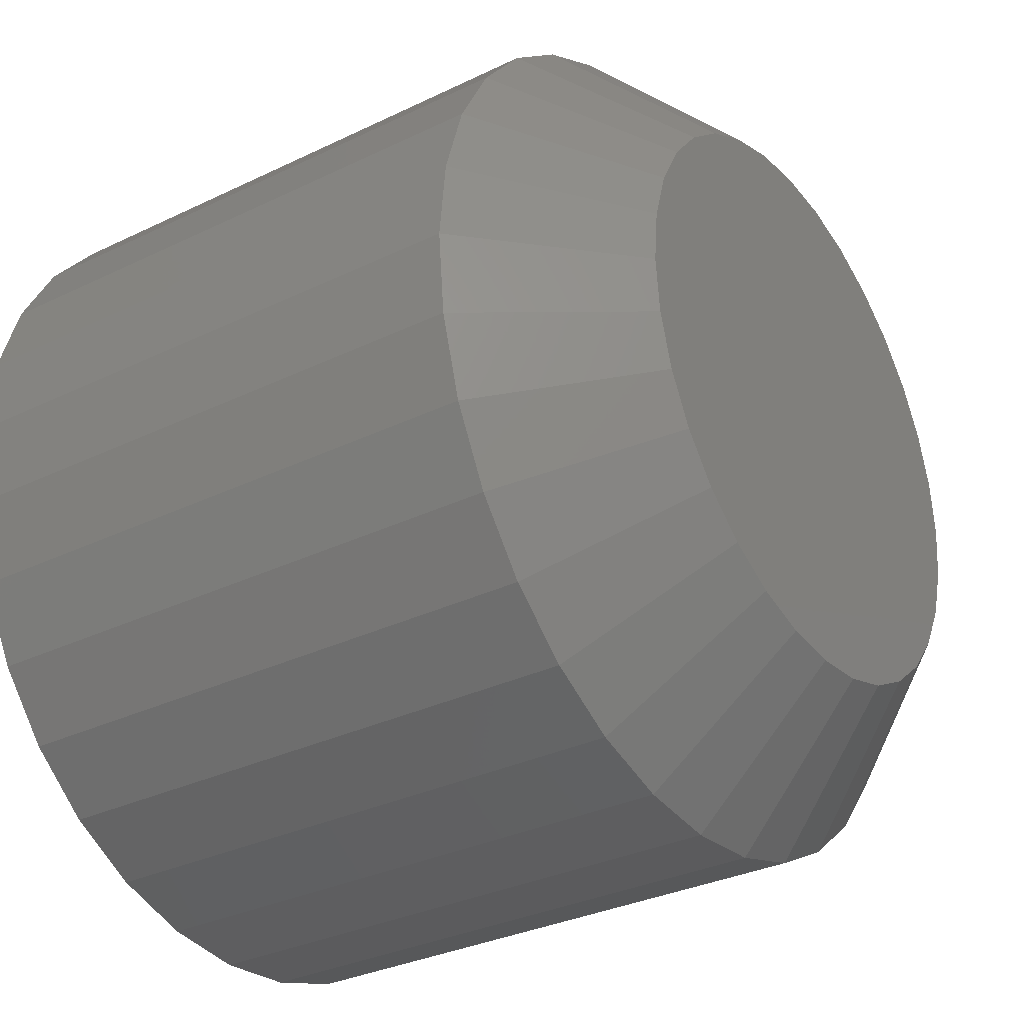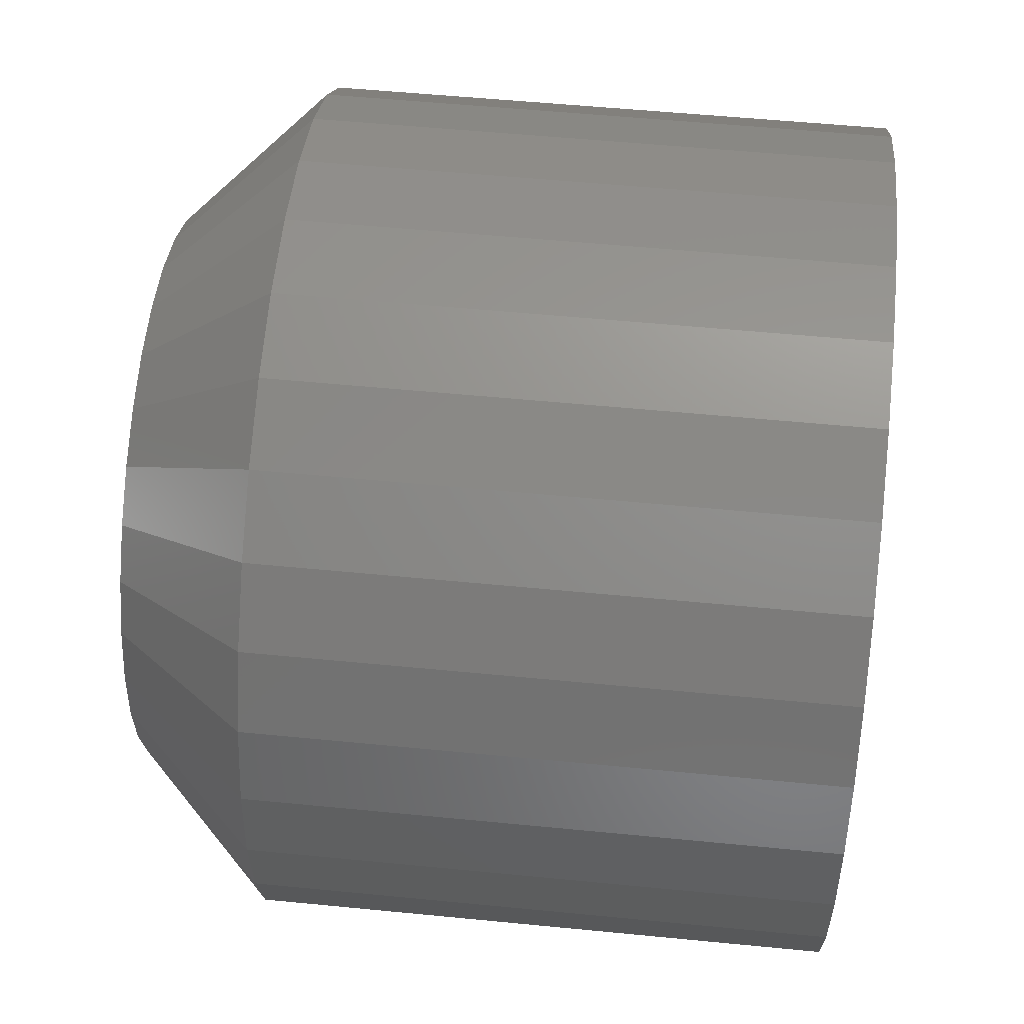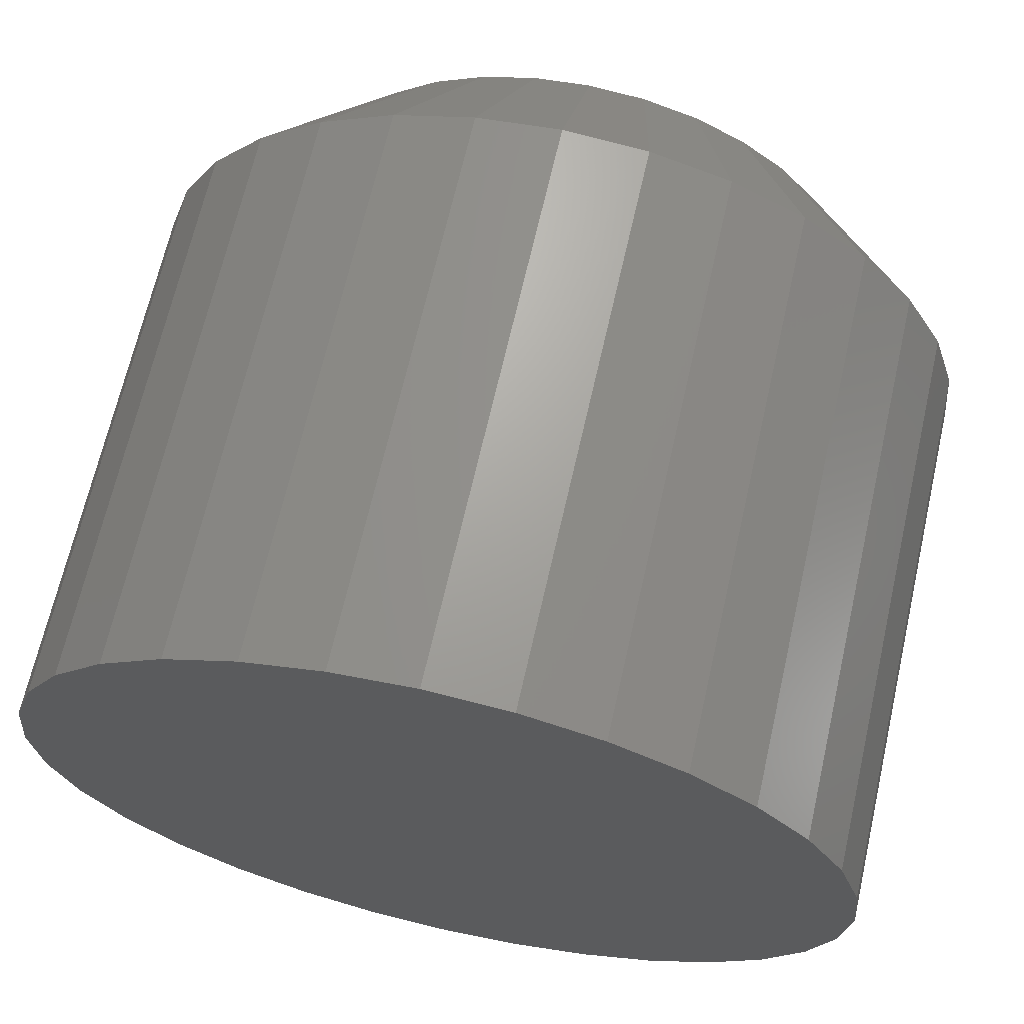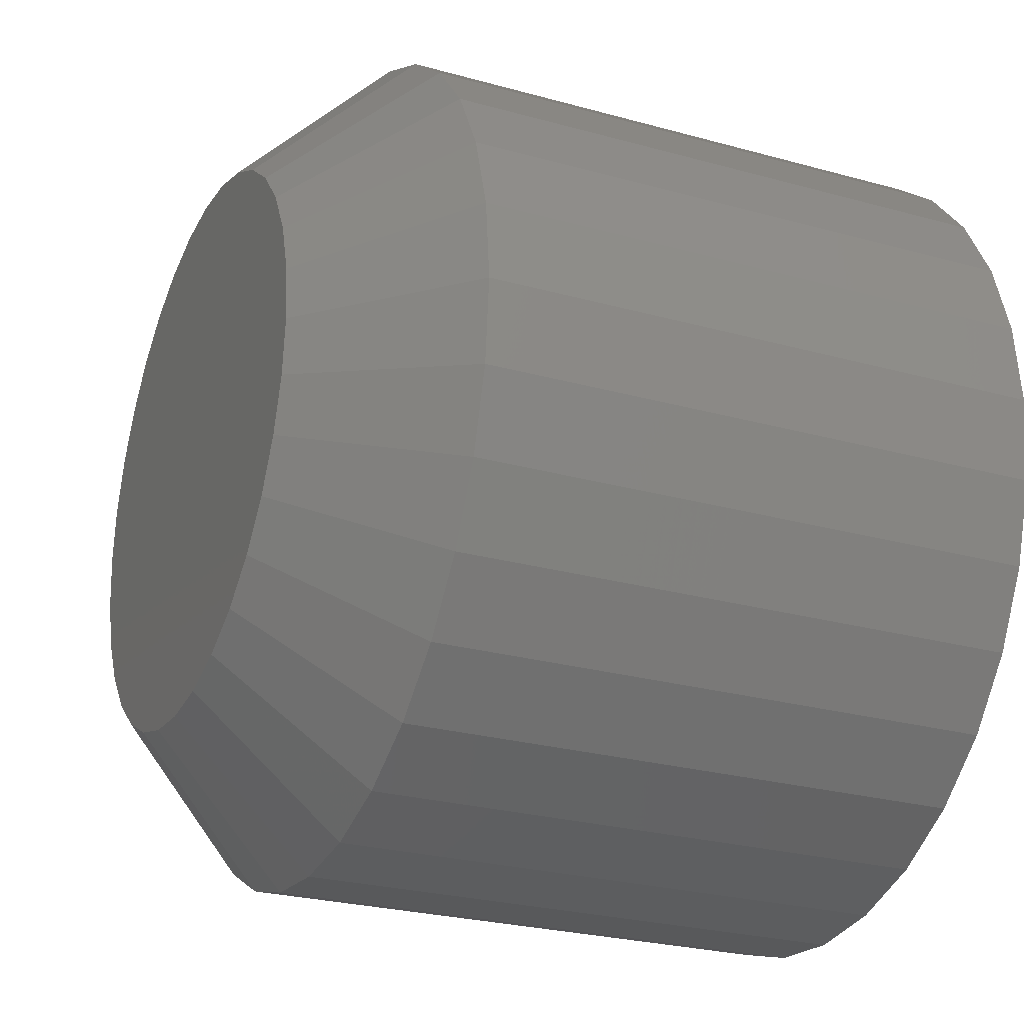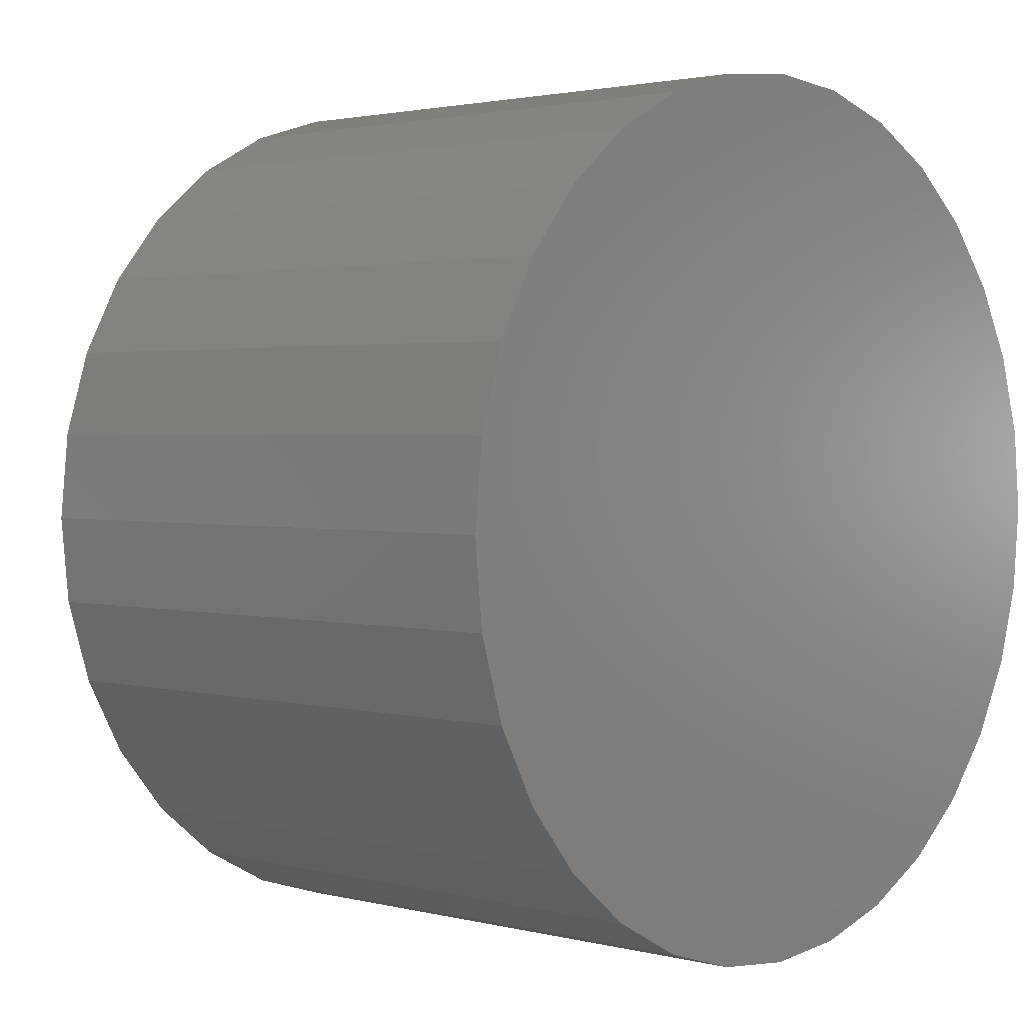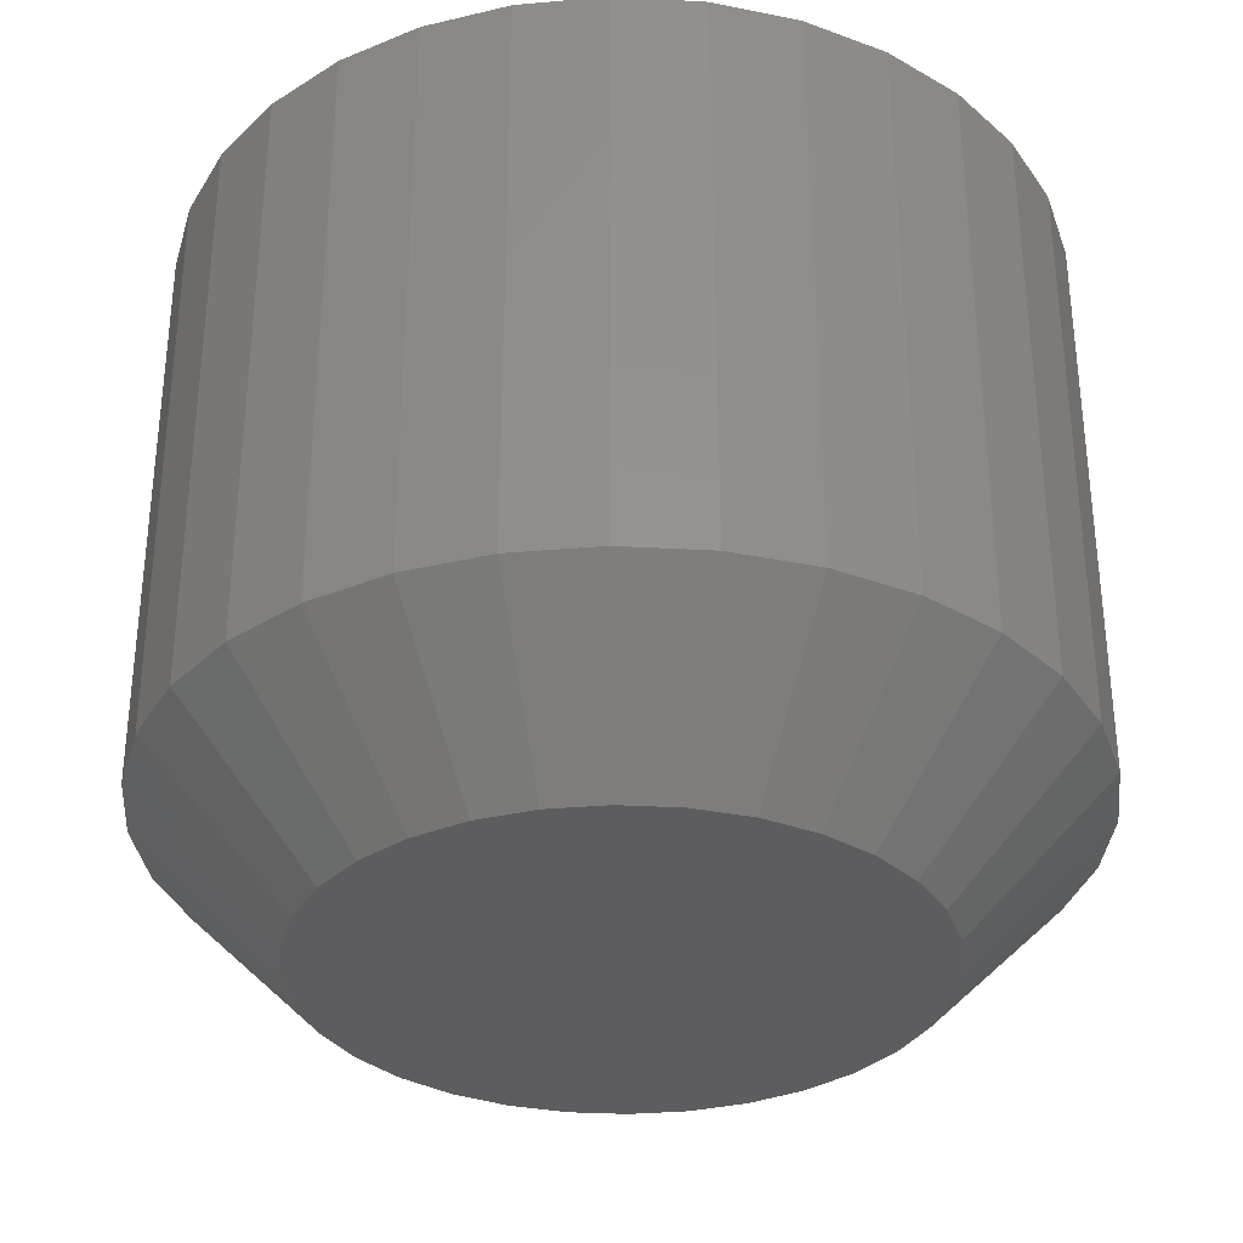
<metadata>
{"format":"stl","ext":"stl","renderer":"f3d","projection":"perspective","resolution":1024,"background":"white","views":[{"elev":-32.0,"azim":124.2,"up":"+Y"},{"elev":53.7,"azim":-84.0,"up":"+Y"},{"elev":67.1,"azim":12.8,"up":"+Y"},{"elev":-25.9,"azim":-113.9,"up":"+Y"},{"elev":2.0,"azim":-47.3,"up":"+Y"},{"elev":-33.1,"azim":57.5,"up":"+Z"}]}
</metadata>
<code>
# stl→obj: 96 verts, 188 faces
v 0.2007 0.4296 0
v 0.1783 0.4296 0
v 0.1983 0.4316 0
v 0.1763 0.4272 0
v 0.2027 0.4272 0
v 0.1748 0.4245 0
v 0.2041 0.4245 0
v 0.2027 0.4096 0
v 0.1763 0.4096 0
v 0.2041 0.4123 0
v 0.1783 0.4072 0
v 0.2007 0.4072 0
v 0.1807 0.4052 0
v 0.1983 0.4052 0
v 0.1834 0.4038 0
v 0.1864 0.4029 0
v 0.1955 0.4038 0
v 0.1895 0.4025 0
v 0.1926 0.4029 0
v 0.1807 0.4316 0
v 0.1834 0.4331 0
v 0.1864 0.434 0
v 0.1895 0.4343 0
v 0.1926 0.434 0
v 0.1955 0.4331 0
v 0.1748 0.4123 0
v 0.1739 0.4153 0
v 0.205 0.4153 0
v 0.1736 0.4184 0
v 0.2053 0.4184 0
v 0.1739 0.4215 0
v 0.205 0.4215 0
v 0.2132 0.4184 0.007812
v 0.2132 0.4184 0.03906
v 0.2127 0.4138 0.007812
v 0.2127 0.4138 0.03906
v 0.2114 0.4094 0.007812
v 0.2114 0.4094 0.03906
v 0.2092 0.4053 0.007812
v 0.2092 0.4053 0.03906
v 0.2062 0.4017 0.007812
v 0.2062 0.4017 0.03906
v 0.2026 0.3987 0.007812
v 0.2026 0.3987 0.03906
v 0.1985 0.3965 0.007812
v 0.1985 0.3965 0.03906
v 0.1941 0.3952 0.007812
v 0.1941 0.3952 0.03906
v 0.1895 0.3947 0.007812
v 0.1895 0.3947 0.03906
v 0.1849 0.3952 0.007812
v 0.1849 0.3952 0.03906
v 0.1804 0.3965 0.007812
v 0.1804 0.3965 0.03906
v 0.1763 0.3987 0.007812
v 0.1763 0.3987 0.03906
v 0.1727 0.4017 0.007812
v 0.1727 0.4017 0.03906
v 0.1698 0.4053 0.007812
v 0.1698 0.4053 0.03906
v 0.1676 0.4094 0.007812
v 0.1676 0.4094 0.03906
v 0.1662 0.4138 0.007812
v 0.1662 0.4138 0.03906
v 0.1658 0.4184 0.007812
v 0.1658 0.4184 0.03906
v 0.1662 0.423 0.007812
v 0.1662 0.423 0.03906
v 0.1676 0.4275 0.007812
v 0.1676 0.4275 0.03906
v 0.1698 0.4316 0.007812
v 0.1698 0.4316 0.03906
v 0.1727 0.4352 0.007812
v 0.1727 0.4352 0.03906
v 0.1763 0.4381 0.007812
v 0.1763 0.4381 0.03906
v 0.1804 0.4403 0.007812
v 0.1804 0.4403 0.03906
v 0.1849 0.4417 0.007812
v 0.1849 0.4417 0.03906
v 0.1895 0.4421 0.007812
v 0.1895 0.4421 0.03906
v 0.1941 0.4417 0.007812
v 0.1941 0.4417 0.03906
v 0.1985 0.4403 0.007812
v 0.1985 0.4403 0.03906
v 0.2026 0.4381 0.007812
v 0.2026 0.4381 0.03906
v 0.2062 0.4352 0.007812
v 0.2062 0.4352 0.03906
v 0.2092 0.4316 0.007812
v 0.2092 0.4316 0.03906
v 0.2114 0.4275 0.007812
v 0.2114 0.4275 0.03906
v 0.2127 0.423 0.007812
v 0.2127 0.423 0.03906
f 1 2 3
f 4 2 1
f 5 4 1
f 6 4 5
f 7 6 5
f 8 9 10
f 11 9 8
f 12 11 8
f 13 11 12
f 14 13 12
f 14 15 13
f 16 15 14
f 17 16 14
f 17 18 16
f 19 18 17
f 20 21 22
f 20 22 23
f 20 23 24
f 20 24 25
f 20 25 3
f 20 3 2
f 9 26 10
f 10 26 27
f 10 27 28
f 28 27 29
f 28 29 30
f 30 29 31
f 30 31 32
f 32 31 6
f 32 6 7
f 33 34 35
f 35 34 36
f 35 36 37
f 37 36 38
f 37 38 39
f 39 38 40
f 39 40 41
f 41 40 42
f 41 42 43
f 43 42 44
f 43 44 45
f 45 44 46
f 45 46 47
f 47 46 48
f 47 48 49
f 49 48 50
f 49 50 51
f 51 50 52
f 51 52 53
f 53 52 54
f 53 54 55
f 55 54 56
f 55 56 57
f 57 56 58
f 57 58 59
f 59 58 60
f 59 60 61
f 61 60 62
f 61 62 63
f 63 62 64
f 63 64 65
f 65 64 66
f 65 66 67
f 67 66 68
f 67 68 69
f 69 68 70
f 69 70 71
f 71 70 72
f 71 72 73
f 73 72 74
f 73 74 75
f 75 74 76
f 75 76 77
f 77 76 78
f 77 78 79
f 79 78 80
f 79 80 81
f 81 80 82
f 81 82 83
f 83 82 84
f 83 84 85
f 85 84 86
f 85 86 87
f 87 86 88
f 87 88 89
f 89 88 90
f 89 90 91
f 91 90 92
f 91 92 93
f 93 92 94
f 93 94 95
f 95 94 96
f 95 96 33
f 33 96 34
f 30 95 33
f 30 32 95
f 65 31 29
f 65 67 31
f 7 93 95
f 7 95 32
f 5 89 91
f 91 93 5
f 5 93 7
f 25 85 87
f 25 87 3
f 87 1 3
f 24 81 83
f 83 85 24
f 24 85 25
f 21 77 79
f 21 79 22
f 79 23 22
f 20 73 75
f 75 77 20
f 20 77 21
f 6 69 71
f 6 71 4
f 71 2 4
f 67 69 31
f 31 69 6
f 89 5 1
f 1 87 89
f 81 24 23
f 23 79 81
f 73 20 2
f 2 71 73
f 29 63 65
f 29 27 63
f 33 28 30
f 33 35 28
f 26 61 63
f 26 63 27
f 9 57 59
f 59 61 9
f 9 61 26
f 15 53 55
f 15 55 13
f 55 11 13
f 16 49 51
f 51 53 16
f 16 53 15
f 17 45 47
f 17 47 19
f 47 18 19
f 14 41 43
f 43 45 14
f 14 45 17
f 10 37 39
f 10 39 8
f 39 12 8
f 35 37 28
f 28 37 10
f 57 9 11
f 11 55 57
f 49 16 18
f 18 47 49
f 41 14 12
f 12 39 41
f 82 80 78
f 84 82 78
f 84 78 86
f 86 78 76
f 86 76 88
f 88 76 74
f 88 74 90
f 90 74 72
f 90 72 92
f 92 72 70
f 92 70 94
f 94 70 68
f 94 68 96
f 36 62 38
f 38 62 60
f 38 60 40
f 40 60 58
f 40 58 42
f 42 58 56
f 42 56 44
f 44 56 54
f 44 54 46
f 46 54 52
f 46 52 50
f 46 50 48
f 96 68 34
f 34 68 66
f 34 66 36
f 36 66 64
f 36 64 62

</code>
